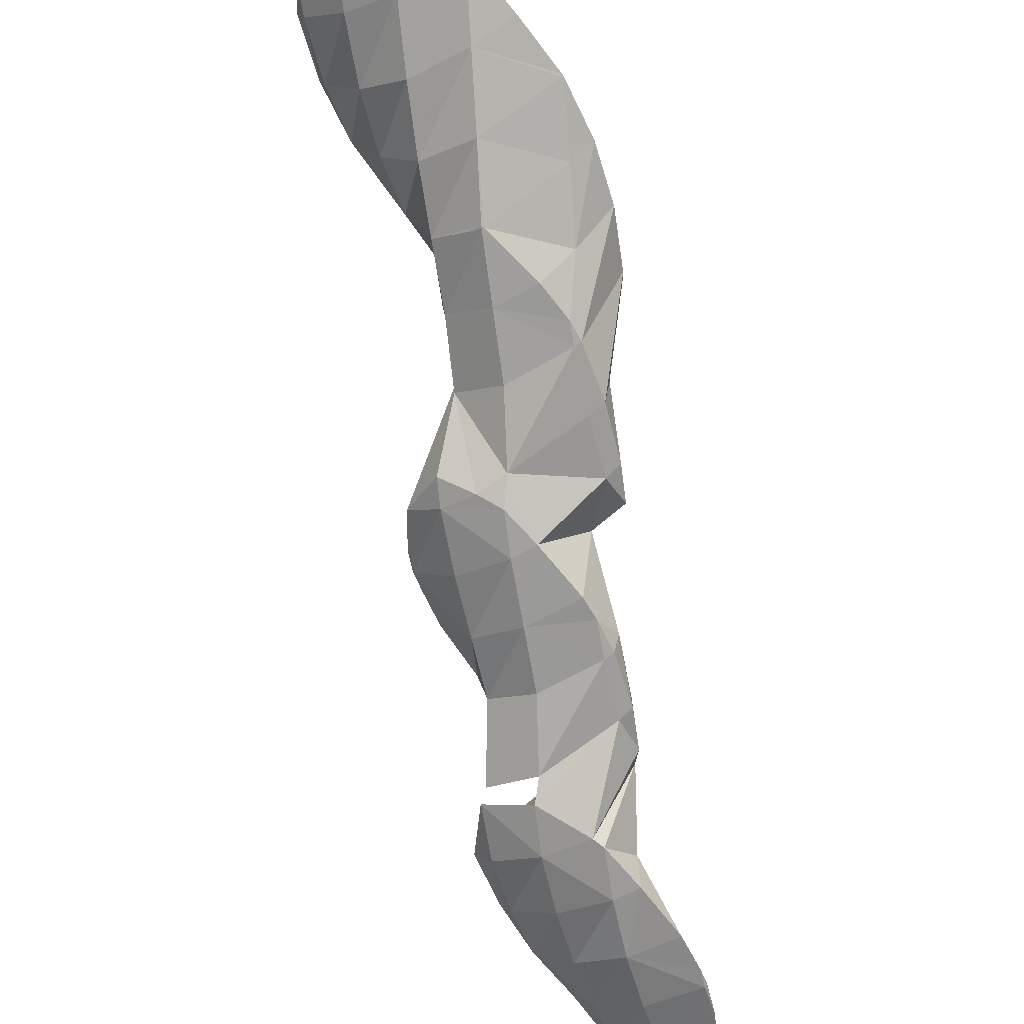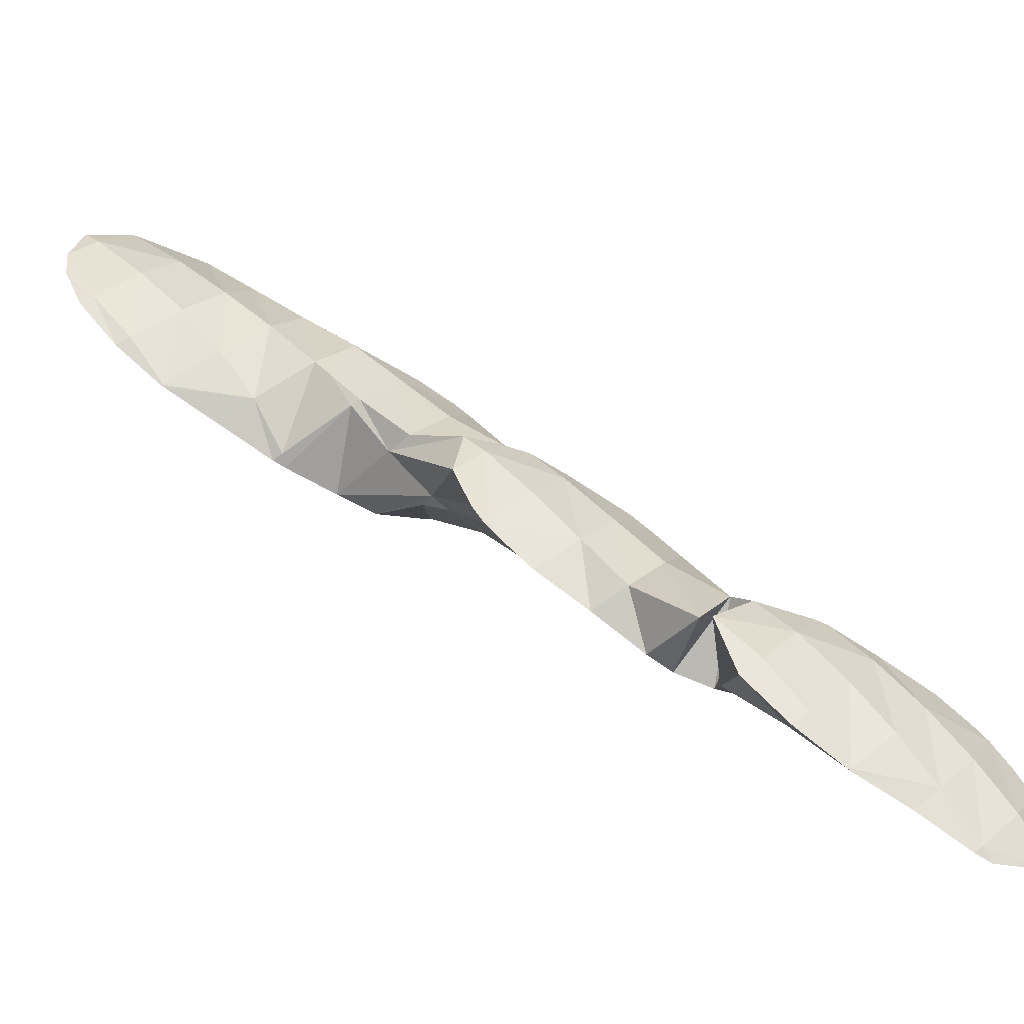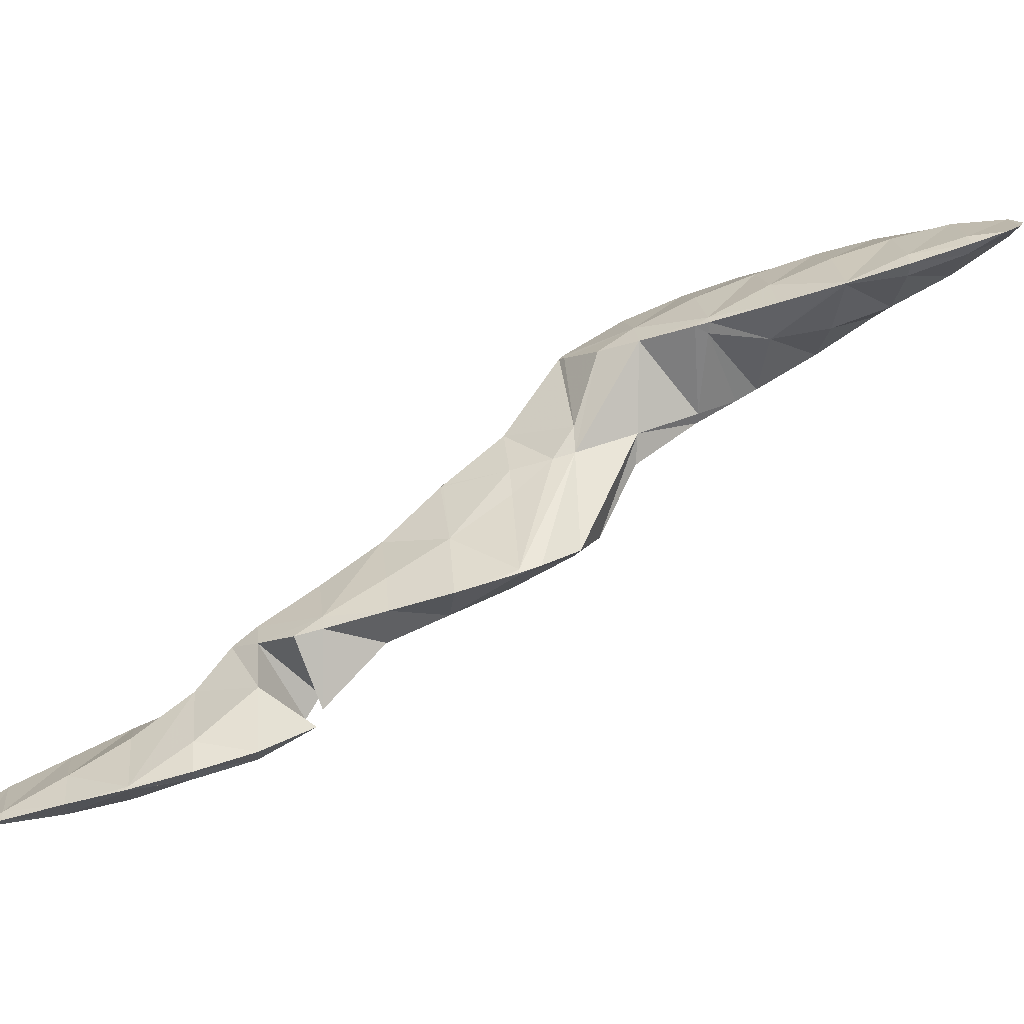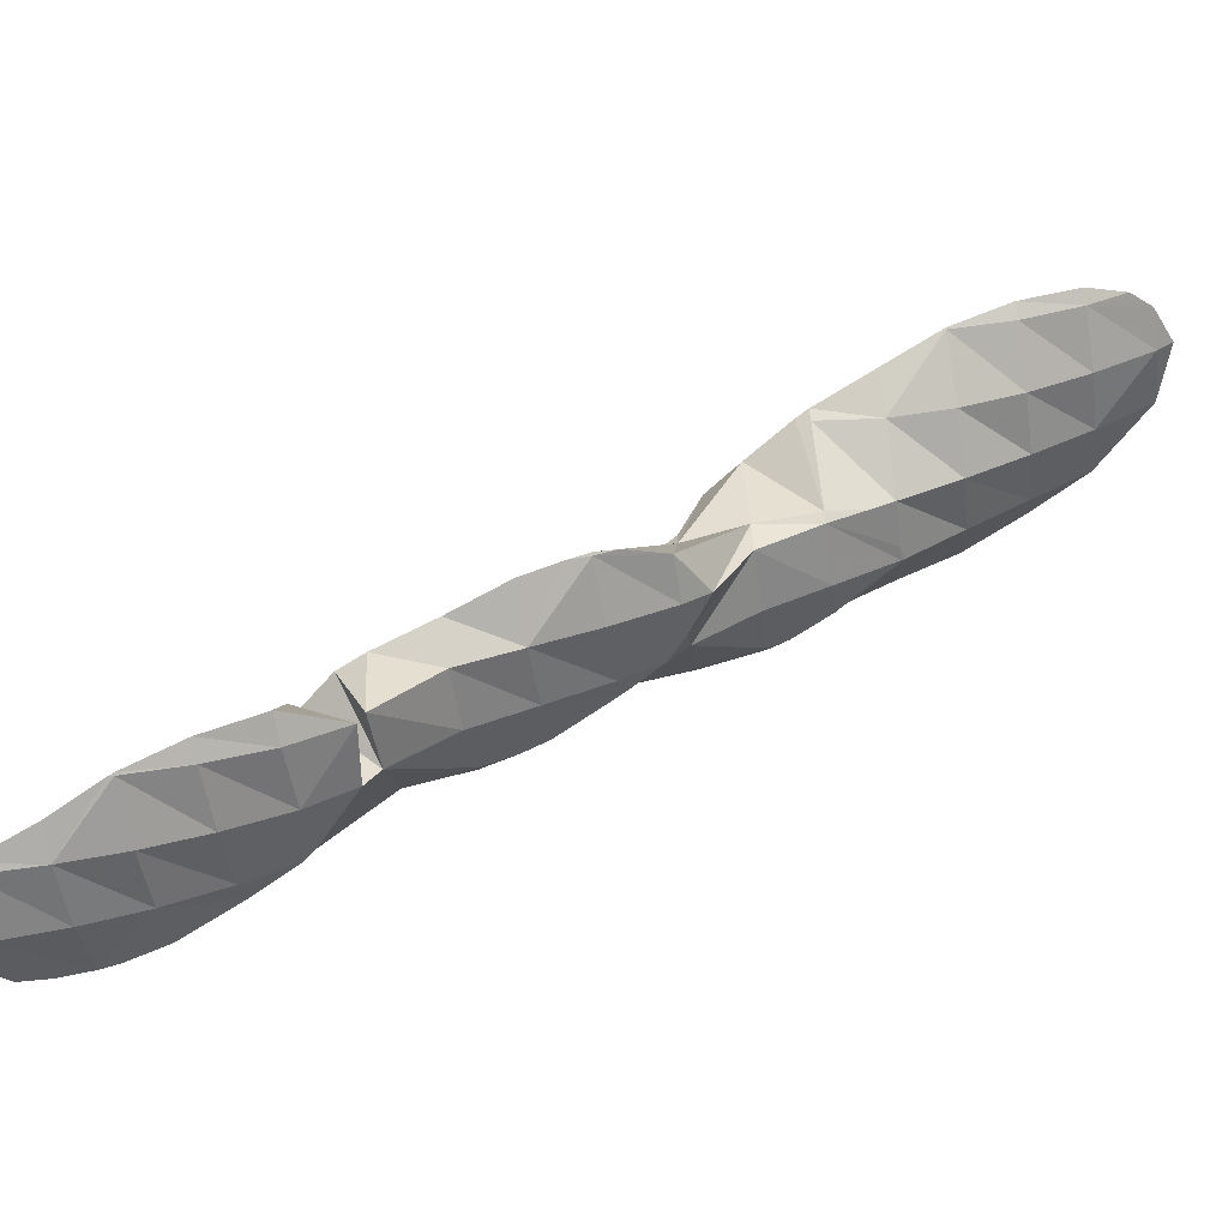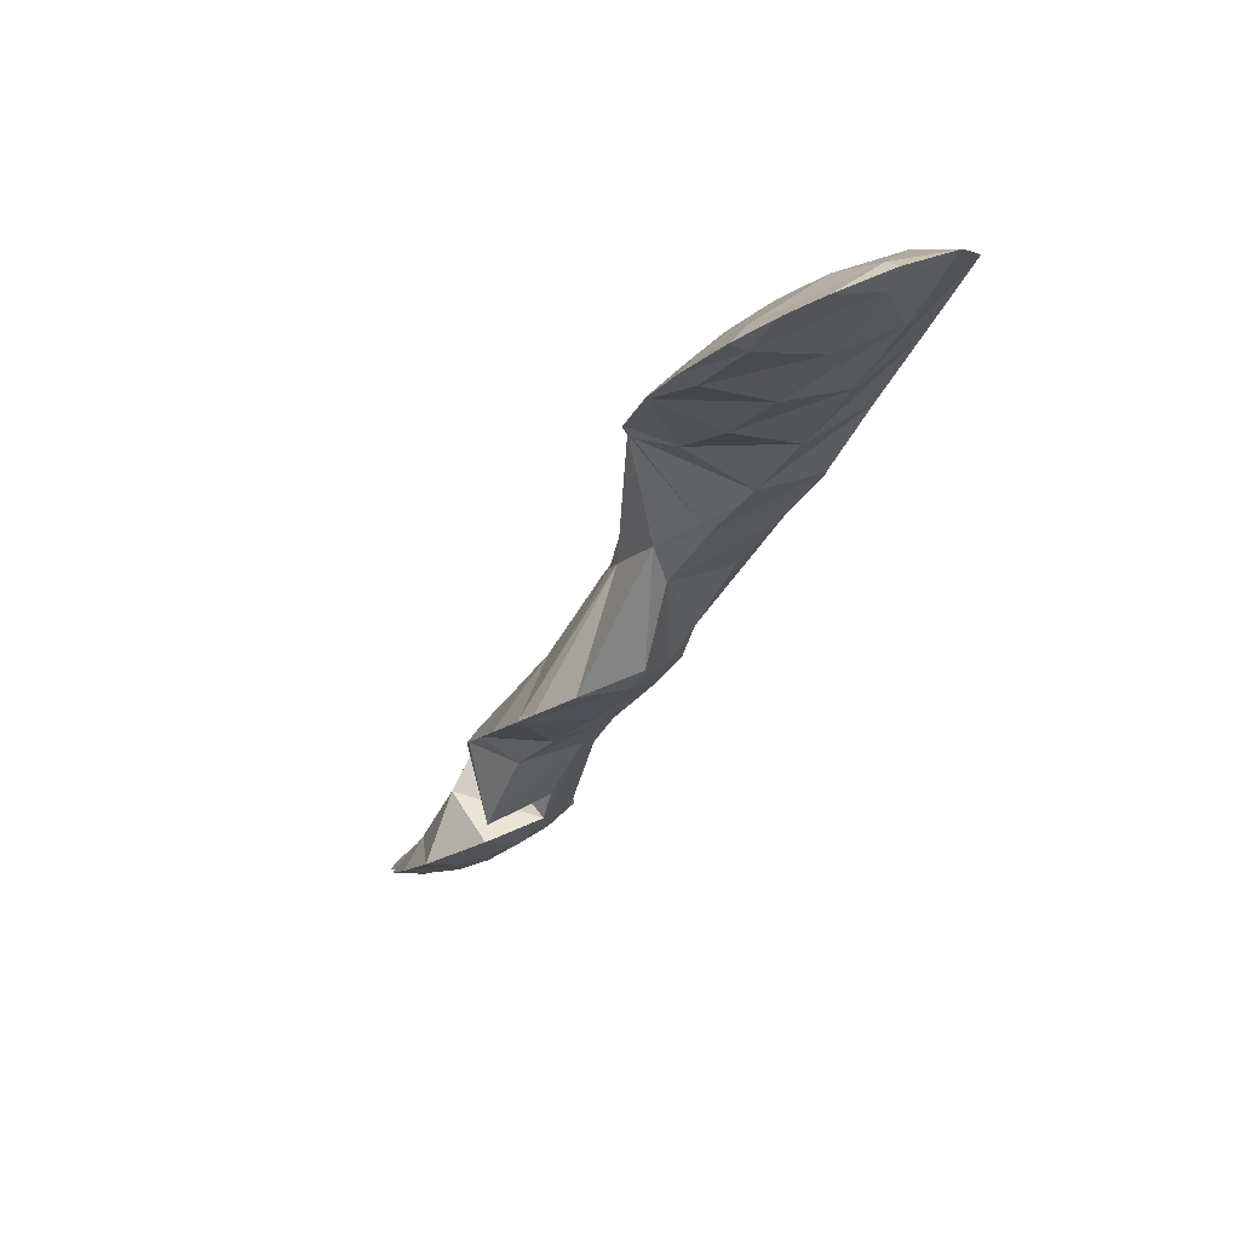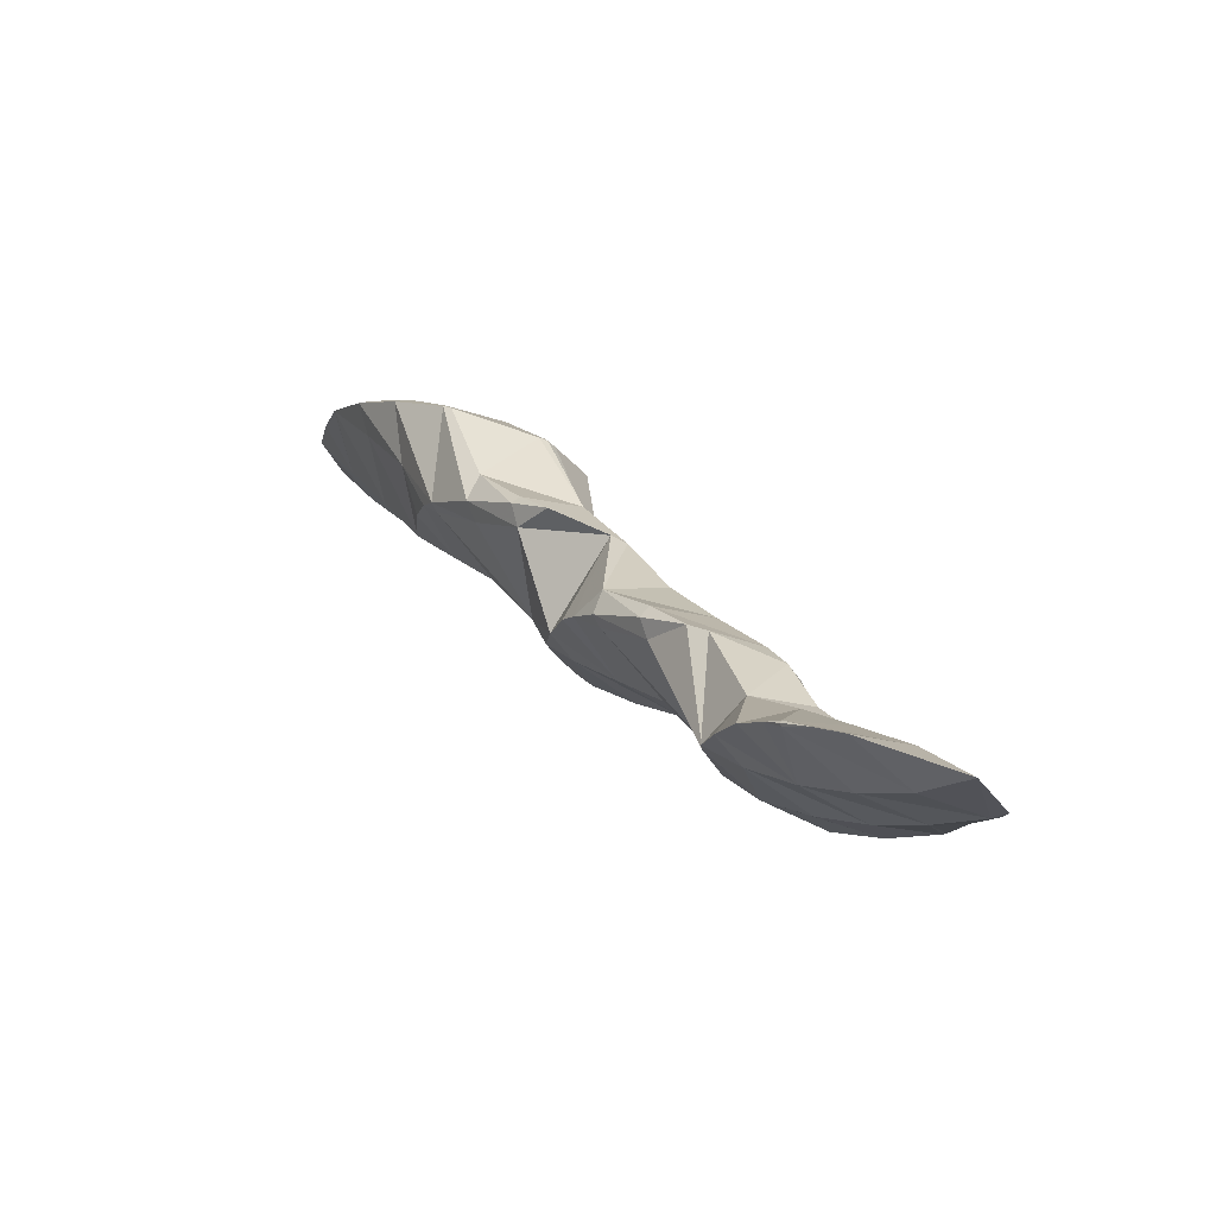
<metadata>
{"format":"obj","ext":"obj","renderer":"f3d","projection":"perspective","resolution":1024,"background":"white","views":[{"elev":61.2,"azim":-151.0,"up":"+Y"},{"elev":-24.8,"azim":152.6,"up":"+Y"},{"elev":-11.7,"azim":45.3,"up":"+Z"},{"elev":-65.7,"azim":60.9,"up":"+Z"},{"elev":8.5,"azim":116.0,"up":"+Z"},{"elev":-21.5,"azim":-69.5,"up":"+Z"}]}
</metadata>
<code>
v 273.9 308.3 96.93
v 274.3 309.9 97.62
v 273.6 308.7 97.37
v 272.3 306.8 96.56
v 272.7 306.5 96.09
v 271.1 304.9 95.44
v 271.1 304.9 95.39
v 271 304.8 95.36
v 274.2 311 98.11
v 273.4 312.4 98.75
v 273.1 311.9 98.83
v 271.9 310 98.51
v 270.7 308.2 97.82
v 269.5 306.3 96.94
v 269.2 303.6 94.84
v 268.2 304.4 95.85
v 267 302.5 94.54
v 267.2 302.4 94.3
v 266.7 302.1 94.21
v 271.5 313 99.08
v 271.3 313.1 99.09
v 270.2 311.3 99.02
v 269 309.4 98.48
v 267.8 307.5 97.75
v 266.5 305.6 96.88
v 265.3 303.8 95.87
v 264.8 301.4 93.91
v 264.1 301.9 94.63
v 263.4 300.8 93.71
v 268.5 312.5 98.89
v 268.4 312.5 98.89
v 267.2 310.6 98.67
v 266 308.8 98.15
v 264.8 306.9 97.42
v 263.6 305 96.54
v 262.4 303.1 95.48
v 261.4 301.1 93.9
v 261.2 301.3 94.07
v 261.1 301.2 93.95
v 268.4 312.5 98.88
v 266.3 311.3 98.38
v 264.3 310 97.85
v 264.3 310 97.85
v 263.1 308.1 97.33
v 261.9 306.2 96.54
v 260.7 304.4 95.48
v 261 301.5 94.07
v 260.5 304.2 95.31
v 264.3 310 97.83
v 262.7 308.4 97.14
v 261.5 306.5 96.34
v 260.6 304.5 95.44
v 273.5 308.7 96.72
v 272.3 306.8 95.81
v 271.1 304.9 95.36
v 273.1 311.8 98.15
v 271.8 310 96.61
v 270.6 308.2 95.35
v 269.4 306.3 94.44
v 268.1 304.4 93.92
v 267 302.5 93.98
v 270.1 311.3 97.25
v 268.9 309.5 95.6
v 267.6 307.6 94.07
v 266.4 305.8 92.69
v 265.4 303.8 91.62
v 266 305.1 92.23
v 264.3 301.9 90.79
v 262.8 300.2 91.01
v 262.9 300.1 90.05
v 262.4 299.6 89.83
v 268.4 312.5 98.85
v 267.2 310.7 96.94
v 265.9 308.9 95.03
v 265.1 306.7 92.97
v 264.7 307.1 93.16
v 259.9 299.6 91.06
v 261 298.8 89.51
v 258.7 297.8 89.19
v 258.7 297.8 89.13
v 258.6 297.8 89.11
v 264.3 310 97.79
v 264.6 307.1 93.14
v 263 308.2 96.1
v 261.8 306.4 94.28
v 262.3 306.1 92.73
v 261 305.2 92.39
v 259.4 302.7 92.38
v 258.2 300.9 90.88
v 258.3 298.1 89.29
v 257.4 299.7 90.03
v 260.4 304.7 92.18
v 259.1 303 91.43
v 258 301.1 90.62
v 263.2 297.1 85.39
v 263.5 297.8 85.7
v 263.1 297.2 85.54
v 262.7 296.5 85.15
v 265.1 303.9 91.36
v 263.9 302.1 89.78
v 263.1 301.1 87.15
v 263.9 299.3 86.36
v 261.5 298.4 88.53
v 261.8 295.5 84.71
v 260.3 296.6 86.9
v 259.1 294.8 85.46
v 260 294.2 84.16
v 257.9 293 84.07
v 258.3 292.8 83.6
v 257.4 292.2 83.38
v 264.7 307 93.08
v 263.4 305.2 91.6
v 262.2 303.4 90.15
v 261.6 301.1 87.19
v 261 301.6 88.16
v 260.5 301 87.17
v 257.5 296.1 87.09
v 256.3 294.3 85.5
v 255.9 291.9 83.26
v 255.1 292.6 84
v 254.6 291.8 83.27
v 260.5 304.6 91.92
v 259.3 302.8 90.81
v 259.1 300.3 86.89
v 258.2 301 89.91
v 257.1 299.1 86.42
v 256.4 298.6 86.17
v 255.7 297.4 86.58
v 254.6 295.7 85.42
v 253.6 293.7 84.1
v 253.7 294.3 84.37
v 255.5 297.6 85.79
v 254.3 295.8 85.03
v 263.1 297.2 85.35
v 262.6 300.3 86.49
v 261.4 298.5 85.29
v 260.2 296.7 84.28
v 259.1 294.9 83.26
v 257.8 293.2 80.96
v 257.7 293.1 80.38
v 256.7 291.3 81.65
v 257.5 290.8 79.4
v 255.6 289.6 79.8
v 256.1 289.2 78.74
v 254.4 287.9 78.29
v 254.5 287.8 78.18
v 254.3 287.7 78.14
v 259.8 299.8 86.2
v 258.6 298 84.95
v 257.4 296.3 83.72
v 256.2 294.5 81.74
v 255.9 294.1 80.88
v 253.9 290.9 81.72
v 252.7 289.1 80.1
v 252.5 286.7 77.75
v 251.6 287.4 78.8
v 250.4 285.7 77.57
v 250.7 285.5 77.27
v 250.1 285.2 77.16
v 255.7 297.5 85.45
v 254.5 295.7 84.44
v 253.6 293.9 80.84
v 253.1 293.8 80.79
v 252.2 292.2 81.65
v 251 290.5 80.69
v 249.9 288.7 79.64
v 248.8 287 78.58
v 247.7 285.4 77.28
v 251.5 292.9 80.44
v 249.6 291.7 79.97
v 248.6 290.7 79.56
v 248.2 290.1 79.41
v 247.2 288.3 78.53
v 247.6 289.2 78.92
v 248.2 290.1 79.33
v 256.7 291.5 79.27
v 255.5 289.7 78.57
v 254.4 287.9 78.16
v 255 292.8 79.78
v 253.8 291 78.81
v 252.7 289.3 78.06
v 251.6 287.5 77.54
v 250.4 285.7 77.18
v 252.2 292.4 79.73
v 251 290.6 78.73
v 249.9 288.9 77.98
v 248.7 287.1 77.44
v 248.2 290.1 79.25
g foo
f 1 2 3
f 1 3 4
f 1 4 5
f 5 4 6
f 5 6 7
f 8 7 6
f 9 10 11
f 9 11 2
f 2 11 3
f 3 11 12
f 13 4 12
f 4 3 12
f 14 6 13
f 6 4 13
f 8 6 15
f 15 6 16
f 16 6 14
f 15 16 17
f 15 17 18
f 19 18 17
f 10 20 11
f 21 22 20
f 20 22 11
f 11 22 12
f 23 13 22
f 13 12 22
f 24 14 23
f 14 13 23
f 25 16 24
f 16 14 24
f 26 17 25
f 17 16 25
f 19 17 27
f 27 17 28
f 28 17 26
f 29 27 28
f 30 31 22
f 30 22 21
f 32 23 31
f 23 22 31
f 33 24 32
f 24 23 32
f 34 25 33
f 25 24 33
f 35 26 34
f 26 25 34
f 36 28 35
f 28 26 35
f 29 28 37
f 37 28 38
f 38 28 36
f 39 37 38
f 30 40 31
f 41 32 31
f 41 31 40
f 42 43 41
f 41 43 32
f 32 43 33
f 44 34 43
f 34 33 43
f 45 35 44
f 35 34 44
f 46 36 45
f 36 35 45
f 47 38 48
f 48 38 46
f 46 38 36
f 47 39 38
f 42 49 43
f 50 44 43
f 50 43 49
f 51 45 44
f 51 44 50
f 52 46 45
f 52 45 51
f 52 48 46
f 53 2 1
f 53 1 5
f 53 5 54
f 54 5 7
f 54 7 55
f 55 7 8
f 56 10 9
f 2 53 9
f 9 53 56
f 56 53 57
f 58 57 54
f 57 53 54
f 59 58 55
f 58 54 55
f 15 60 8
f 8 60 55
f 55 60 59
f 60 15 18
f 60 18 61
f 61 18 19
f 56 20 10
f 20 56 21
f 21 56 62
f 62 56 57
f 63 62 58
f 62 57 58
f 64 63 59
f 63 58 59
f 65 64 60
f 64 59 60
f 66 67 61
f 67 65 61
f 65 60 61
f 61 19 66
f 19 27 66
f 27 68 66
f 69 70 29
f 29 70 27
f 27 70 68
f 71 70 69
f 72 30 21
f 72 21 62
f 73 72 63
f 72 62 63
f 74 73 64
f 73 63 64
f 75 76 65
f 76 74 65
f 74 64 65
f 75 65 67
f 69 29 37
f 69 37 39
f 69 39 77
f 69 77 71
f 71 77 78
f 78 77 79
f 78 79 80
f 81 80 79
f 72 40 30
f 73 41 40
f 73 40 72
f 41 73 42
f 42 73 82
f 82 73 74
f 76 83 74
f 83 84 74
f 84 82 74
f 83 85 84
f 83 86 85
f 87 85 86
f 88 47 48
f 39 47 77
f 47 88 77
f 88 89 77
f 90 79 91
f 91 79 89
f 89 79 77
f 90 81 79
f 82 49 42
f 84 50 49
f 84 49 82
f 85 51 50
f 85 50 84
f 87 92 85
f 85 92 51
f 51 92 52
f 48 52 88
f 88 52 93
f 93 52 92
f 94 89 88
f 94 88 93
f 94 91 89
f 95 96 97
f 98 95 97
f 99 67 66
f 99 66 68
f 99 68 100
f 100 68 101
f 101 68 102
f 102 68 70
f 97 71 103
f 71 97 70
f 70 97 96
f 96 102 70
f 98 97 104
f 104 97 105
f 105 97 103
f 104 105 106
f 104 106 107
f 107 106 108
f 107 108 109
f 110 109 108
f 111 76 75
f 67 99 75
f 75 99 111
f 111 99 112
f 113 112 100
f 112 99 100
f 101 114 100
f 114 115 100
f 115 113 100
f 116 115 114
f 78 103 71
f 105 78 80
f 105 103 78
f 80 81 105
f 81 117 105
f 117 106 105
f 118 108 117
f 108 106 117
f 110 108 119
f 119 108 120
f 120 108 118
f 121 119 120
f 111 83 76
f 112 86 83
f 112 83 111
f 86 112 87
f 87 112 122
f 122 112 113
f 123 122 115
f 122 113 115
f 116 124 115
f 124 125 115
f 125 123 115
f 91 125 90
f 125 124 90
f 124 126 90
f 127 90 126
f 90 127 128
f 90 128 81
f 117 81 128
f 129 118 128
f 118 117 128
f 130 120 131
f 131 120 129
f 129 120 118
f 130 121 120
f 122 92 87
f 123 93 92
f 123 92 122
f 125 94 93
f 125 93 123
f 125 91 94
f 127 132 128
f 133 129 128
f 133 128 132
f 133 131 129
f 134 96 95
f 134 95 98
f 135 101 102
f 96 134 102
f 102 134 135
f 135 134 136
f 104 137 98
f 98 137 134
f 134 137 136
f 137 104 107
f 137 107 138
f 138 107 109
f 138 109 139
f 109 110 139
f 140 141 142
f 142 141 143
f 142 143 144
f 144 143 145
f 144 145 146
f 147 146 145
f 135 114 101
f 114 135 116
f 116 135 148
f 148 135 136
f 149 148 137
f 148 136 137
f 150 149 138
f 149 137 138
f 151 150 139
f 150 138 139
f 151 139 110
f 151 110 119
f 152 119 141
f 152 141 140
f 151 119 152
f 119 121 141
f 121 153 141
f 153 143 141
f 154 145 153
f 145 143 153
f 147 145 155
f 155 145 156
f 156 145 154
f 155 156 157
f 155 157 158
f 159 158 157
f 148 124 116
f 149 126 124
f 149 124 148
f 126 149 127
f 127 149 160
f 160 149 150
f 161 160 151
f 160 150 151
f 152 161 151
f 161 152 162
f 161 162 131
f 130 131 162
f 163 130 162
f 130 163 164
f 130 164 121
f 153 121 164
f 165 154 164
f 154 153 164
f 166 156 165
f 156 154 165
f 167 157 166
f 157 156 166
f 159 157 167
f 159 167 168
f 160 132 127
f 161 133 132
f 161 132 160
f 161 131 133
f 163 169 164
f 170 165 164
f 170 164 169
f 171 172 170
f 170 172 165
f 165 172 166
f 173 167 174
f 174 167 172
f 172 167 166
f 173 168 167
f 171 175 172
f 175 174 172
f 176 140 142
f 176 142 144
f 176 144 177
f 177 144 146
f 177 146 178
f 178 146 147
f 179 152 140
f 179 140 176
f 180 179 177
f 179 176 177
f 181 180 178
f 180 177 178
f 155 182 147
f 147 182 178
f 178 182 181
f 182 155 158
f 182 158 183
f 183 158 159
f 179 162 152
f 162 179 163
f 163 179 184
f 184 179 180
f 185 184 181
f 184 180 181
f 186 185 182
f 185 181 182
f 187 186 183
f 186 182 183
f 183 159 168
f 183 168 187
f 184 169 163
f 185 170 169
f 185 169 184
f 170 185 171
f 171 185 188
f 188 185 186
f 174 188 173
f 173 188 187
f 187 188 186
f 187 168 173
f 188 175 171
f 188 174 175
g

</code>
